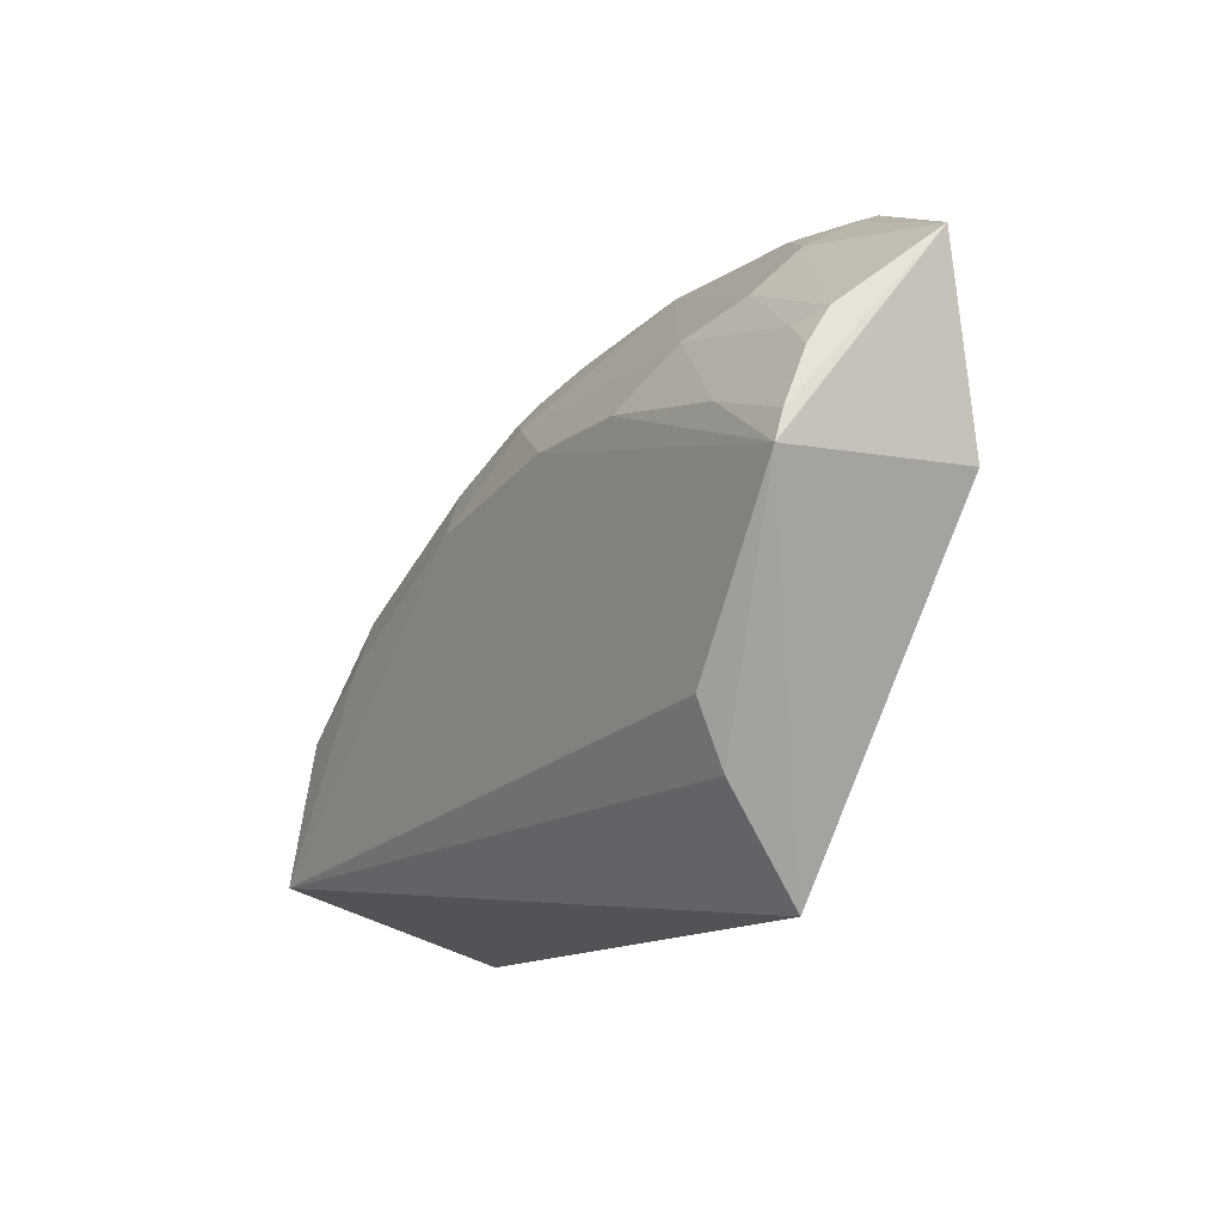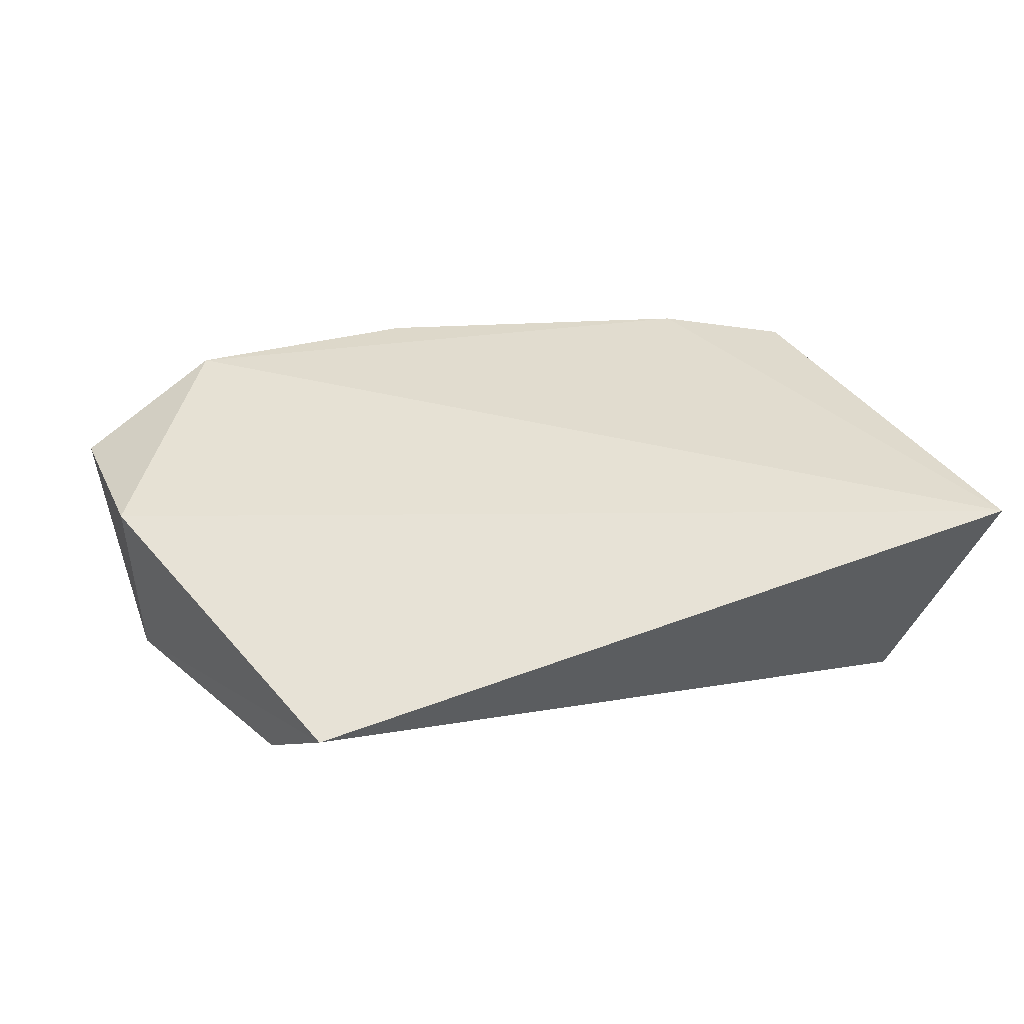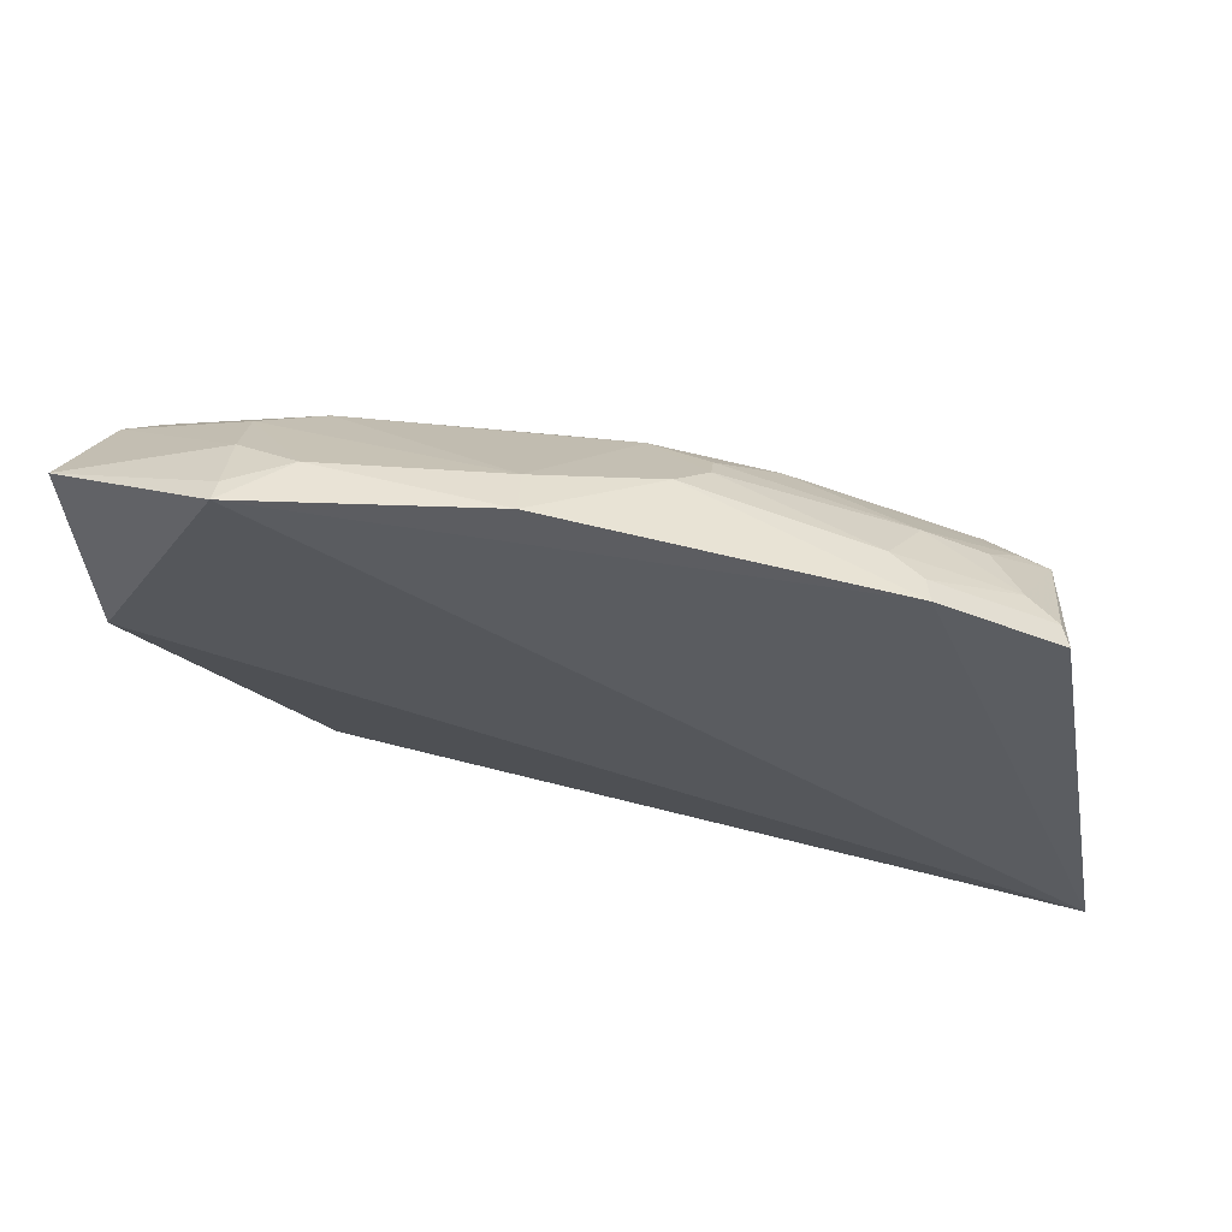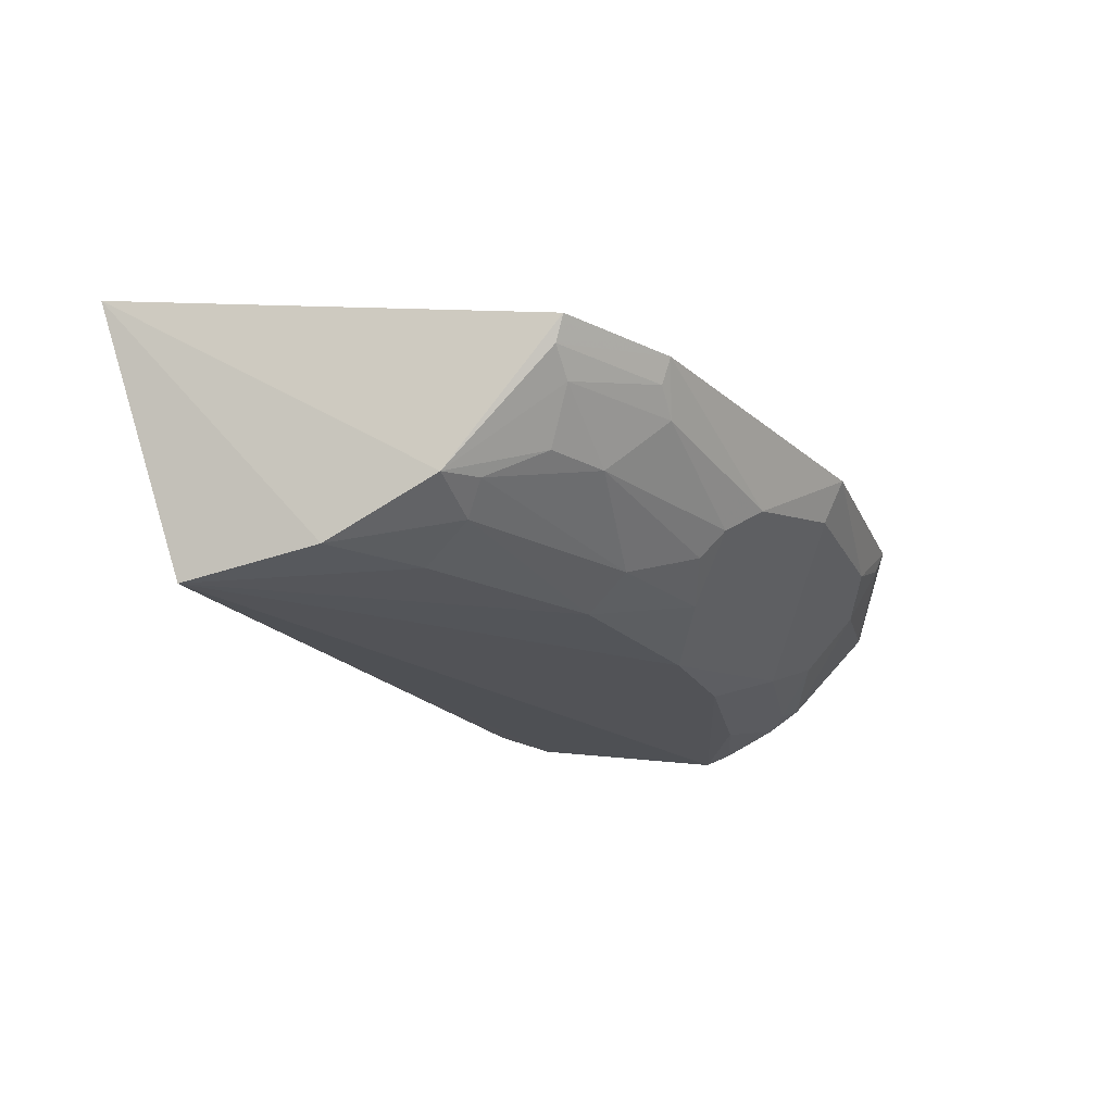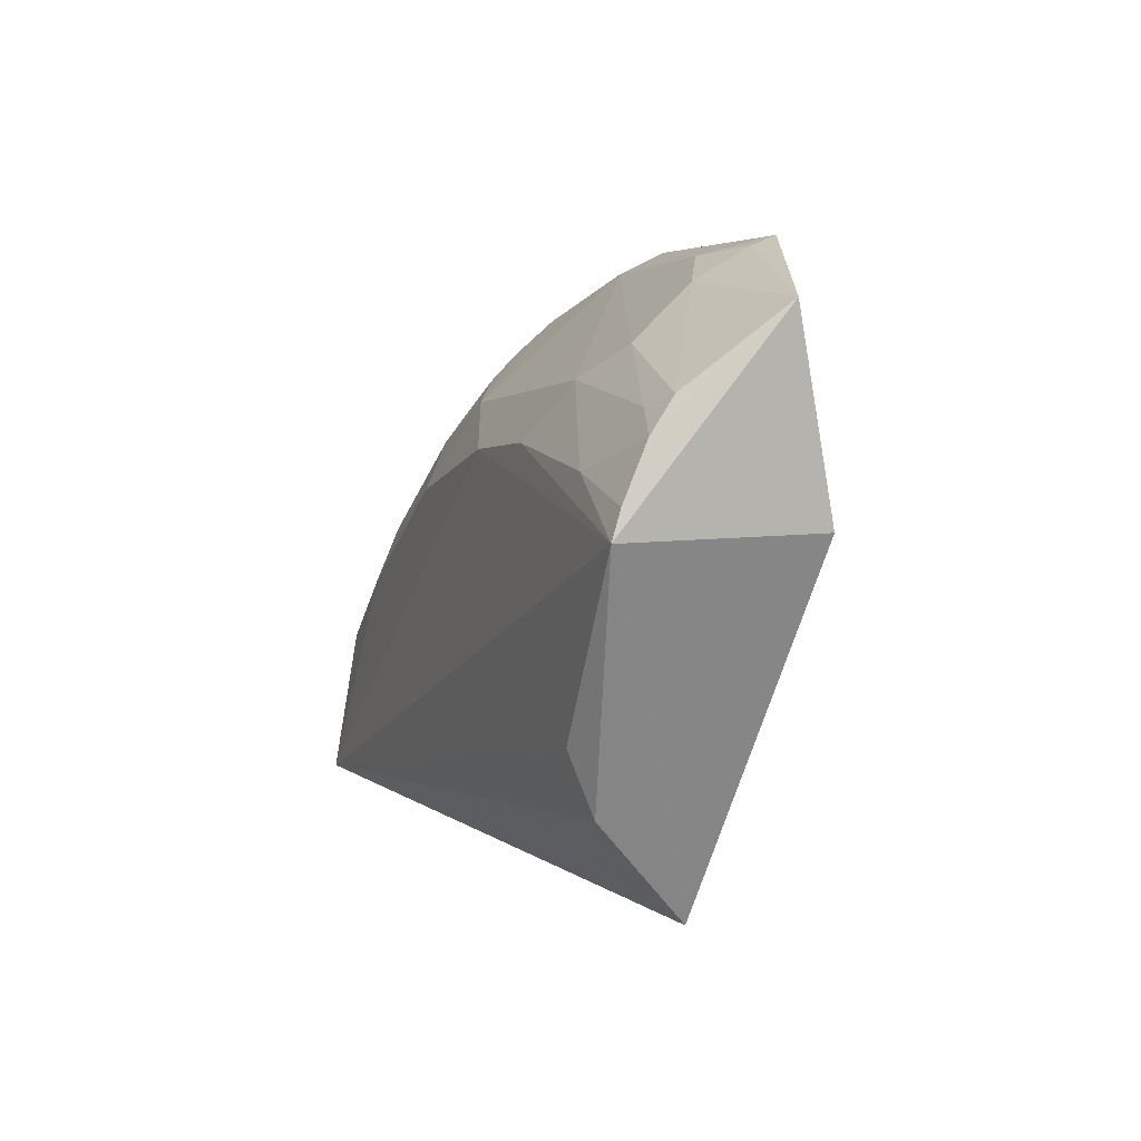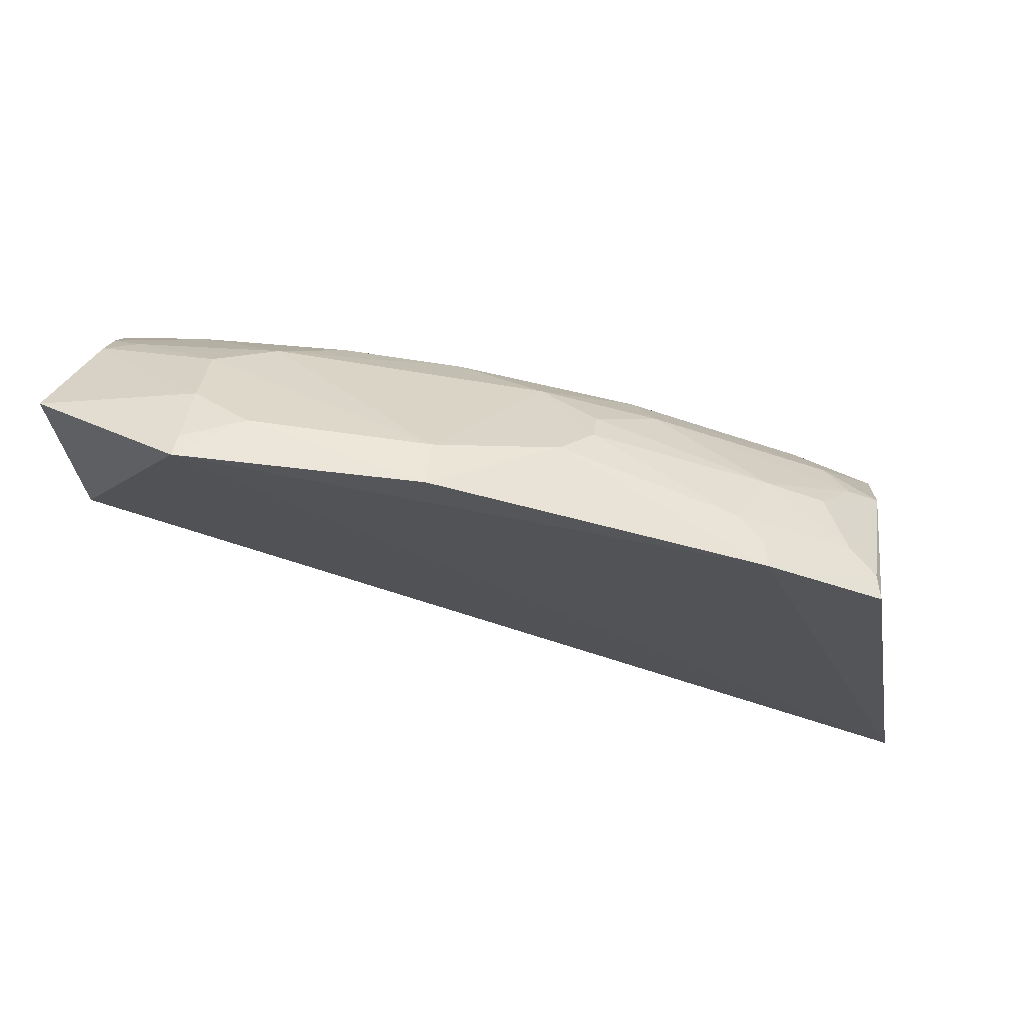
<metadata>
{"format":"obj","ext":"obj","renderer":"f3d","projection":"perspective","resolution":1024,"background":"white","views":[{"elev":-13.3,"azim":-120.9,"up":"+Y"},{"elev":41.3,"azim":-14.5,"up":"+Z"},{"elev":62.9,"azim":5.3,"up":"+Y"},{"elev":-21.0,"azim":112.2,"up":"+Z"},{"elev":0.3,"azim":-109.7,"up":"+Y"},{"elev":74.3,"azim":8.8,"up":"+Y"}]}
</metadata>
<code>
v 0.2847 0.2049 -0.03694
v 0.2495 0.2343 -0.1691
v 0.2425 0.4194 -0.0652
v -0.09578 0.4801 -0.06735
v -0.08049 0.1936 -0.1016
v 0.06591 0.4193 -0.1446
v 0.1839 0.4491 -0.06529
v 0.2433 0.3615 -0.1321
v -0.1591 0.3561 -0.07174
v -0.1572 0.3516 -0.1635
v 0.02152 0.4766 -0.09155
v 0.2455 0.3047 -0.1586
v 0.2113 0.4009 -0.1154
v -0.1011 0.2409 -0.1492
v -0.1706 0.4455 -0.09258
v 0.02239 0.4874 -0.07005
v 0.2138 0.3616 -0.1441
v 0.02229 0.3953 -0.1596
v 0.225 0.4145 -0.08995
v 0.0941 0.4451 -0.1179
v -0.1004 0.2705 -0.1612
v -0.09457 0.4594 -0.1048
v -0.06544 0.4741 -0.09078
v 0.2272 0.3738 -0.1308
v 0.1112 0.3796 -0.1583
v 0.1667 0.4429 -0.08934
v 0.2395 0.4146 -0.07779
v 0.0795 0.4601 -0.1043
v 0.124 0.4039 -0.1441
v -0.09478 0.4755 -0.0782
v -0.06647 0.4202 -0.1452
v -0.09551 0.4333 -0.1316
v 0.2007 0.3347 -0.1589
v 0.1816 0.4151 -0.116
v 0.1817 0.4438 -0.0778
v 0.09451 0.4316 -0.1305
v -0.0374 0.3953 -0.1594
v -0.1559 0.4087 -0.1371
v -0.1119 0.3804 -0.1596
v -0.1566 0.3654 -0.1593
v -0.1396 0.4045 -0.1435
v -0.1554 0.3921 -0.1476
f 5 2 1
f 7 1 3
f 7 4 1
f 8 3 1
f 9 5 1
f 9 1 4
f 10 5 9
f 12 8 1
f 12 1 2
f 14 2 5
f 14 5 10
f 15 10 9
f 15 9 4
f 16 4 7
f 17 8 12
f 18 2 10
f 19 8 13
f 21 14 10
f 21 10 2
f 21 2 14
f 23 16 11
f 23 4 16
f 24 13 8
f 24 8 17
f 25 2 18
f 25 18 6
f 27 7 3
f 27 3 8
f 27 8 19
f 28 20 6
f 28 6 11
f 28 26 20
f 28 11 16
f 28 16 7
f 28 7 26
f 29 25 6
f 29 17 25
f 29 24 17
f 30 22 15
f 30 15 4
f 30 23 22
f 30 4 23
f 31 11 6
f 31 6 18
f 32 23 11
f 32 22 23
f 32 11 31
f 33 25 17
f 33 17 12
f 33 12 2
f 33 2 25
f 34 26 19
f 34 19 13
f 34 20 26
f 34 13 24
f 34 24 29
f 35 26 7
f 35 19 26
f 35 27 19
f 35 7 27
f 36 29 6
f 36 6 20
f 36 34 29
f 36 20 34
f 37 31 18
f 37 18 10
f 38 15 22
f 38 22 32
f 39 37 10
f 39 31 37
f 40 10 15
f 40 39 10
f 41 38 32
f 41 32 31
f 41 31 39
f 42 40 15
f 42 15 38
f 42 38 41
f 42 41 39
f 42 39 40

</code>
